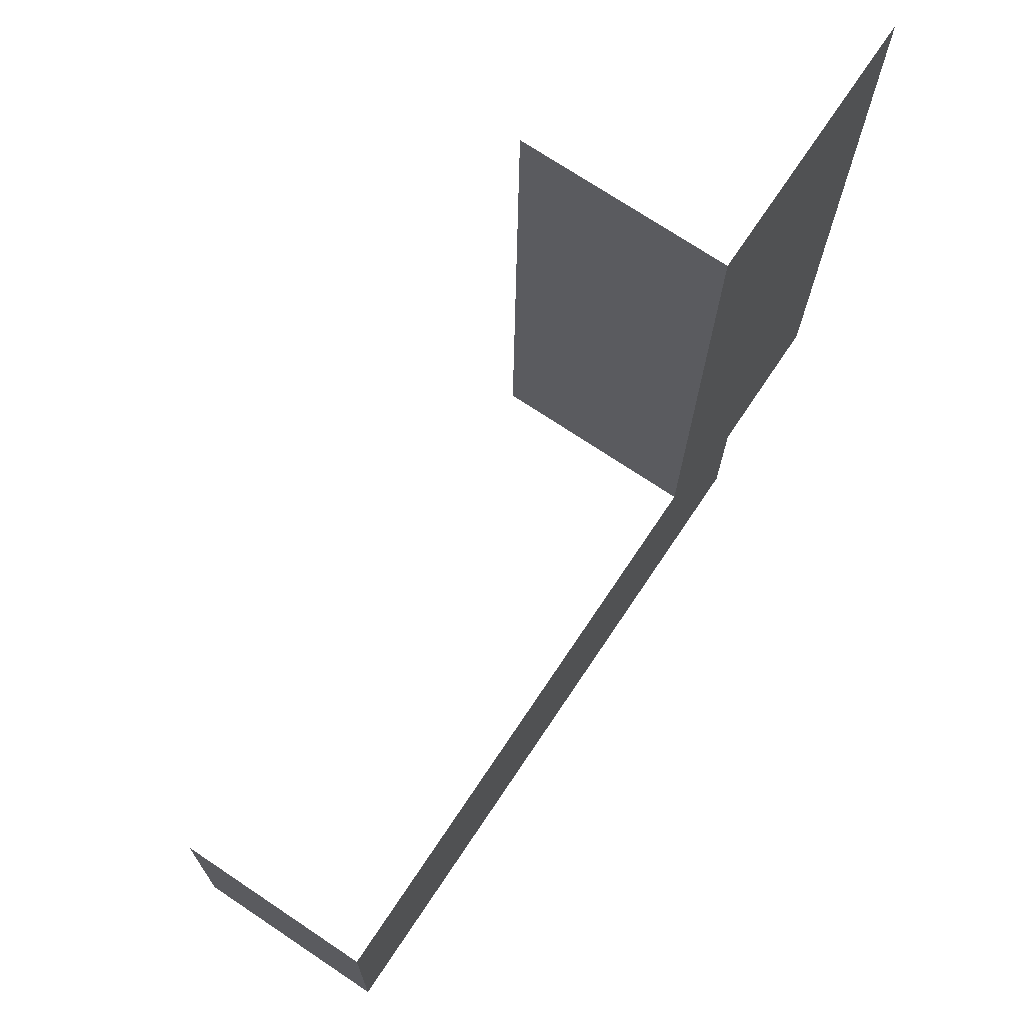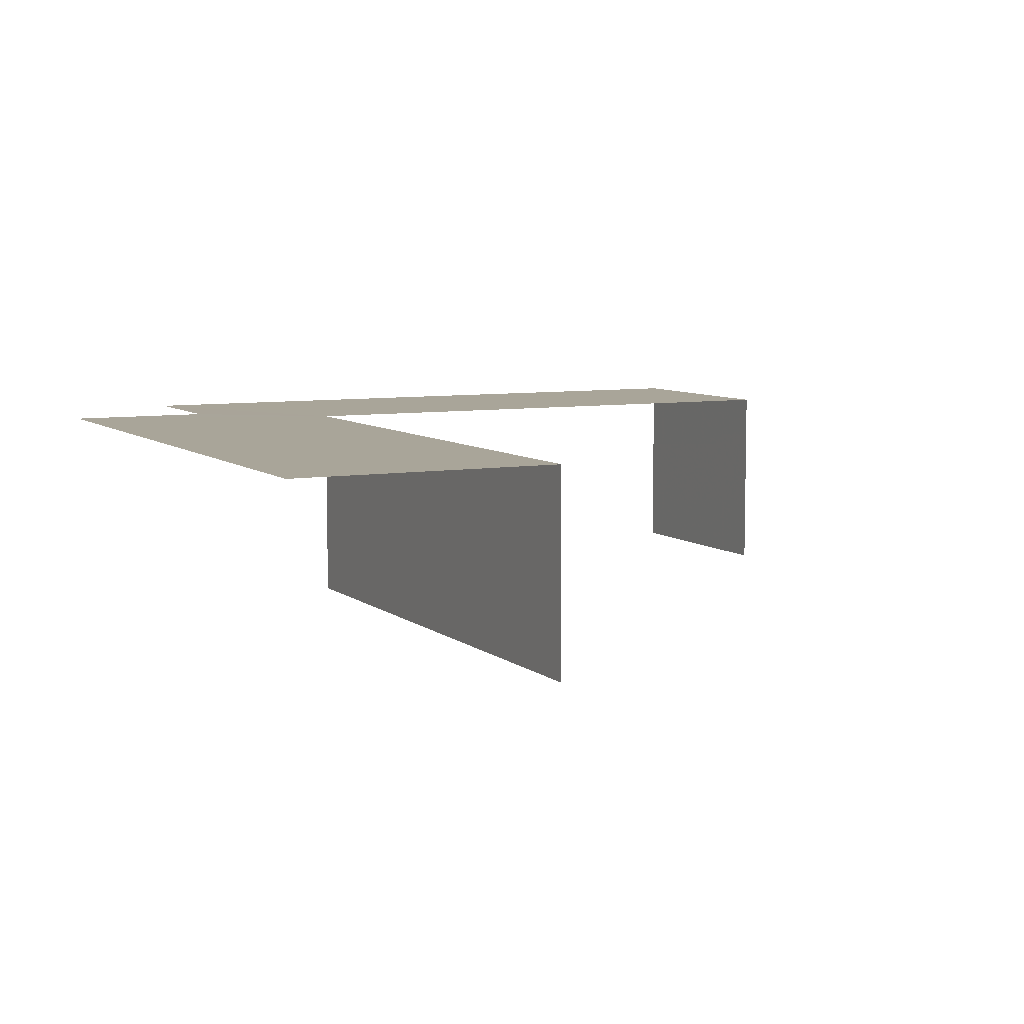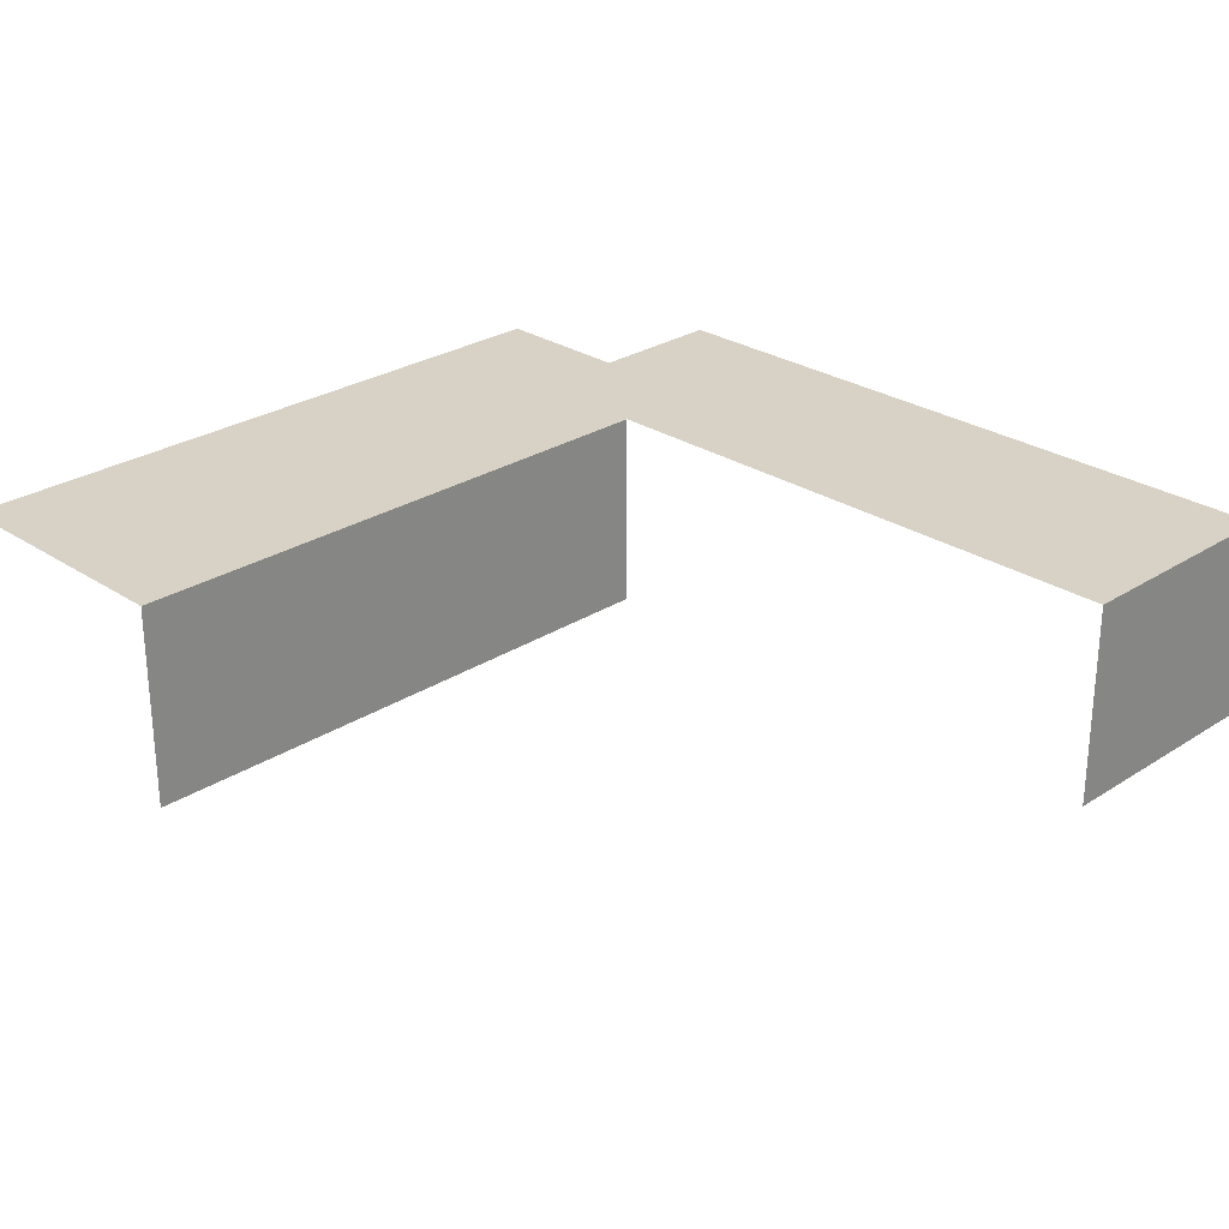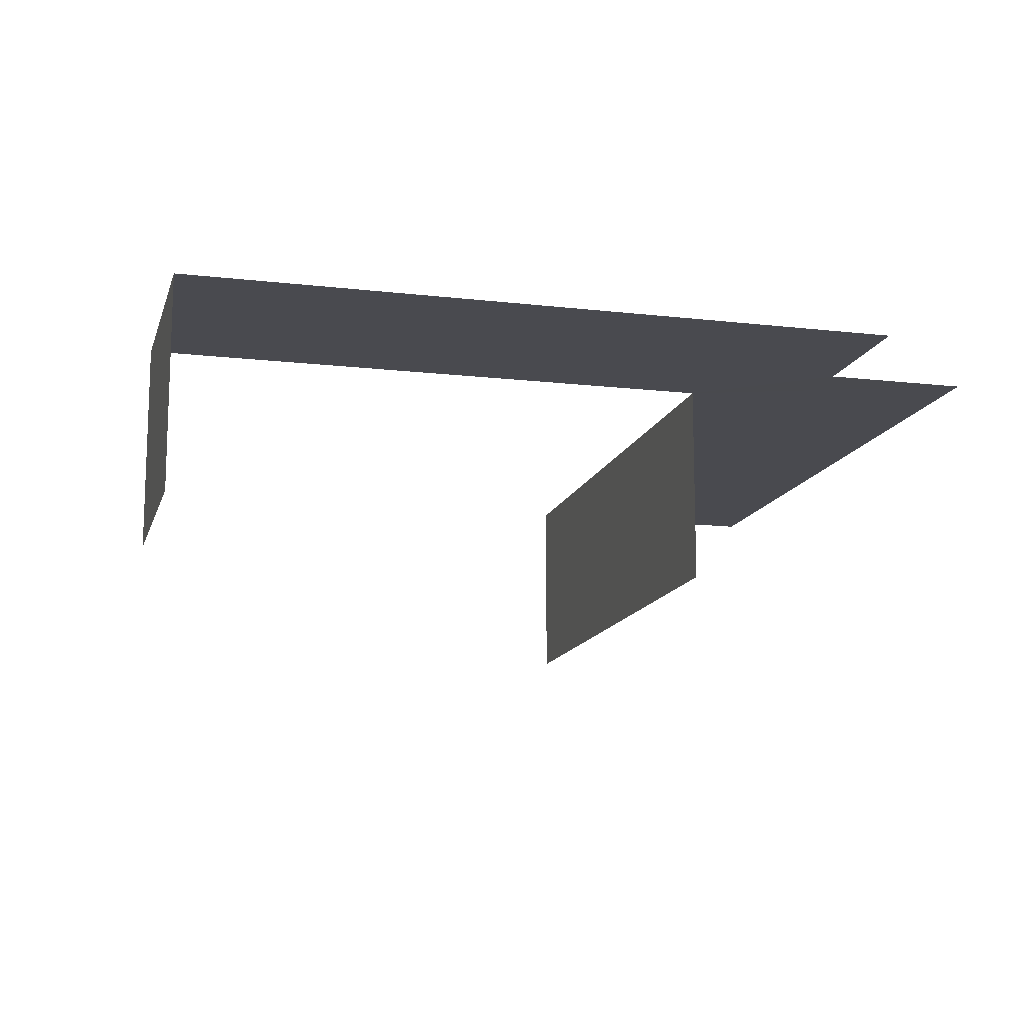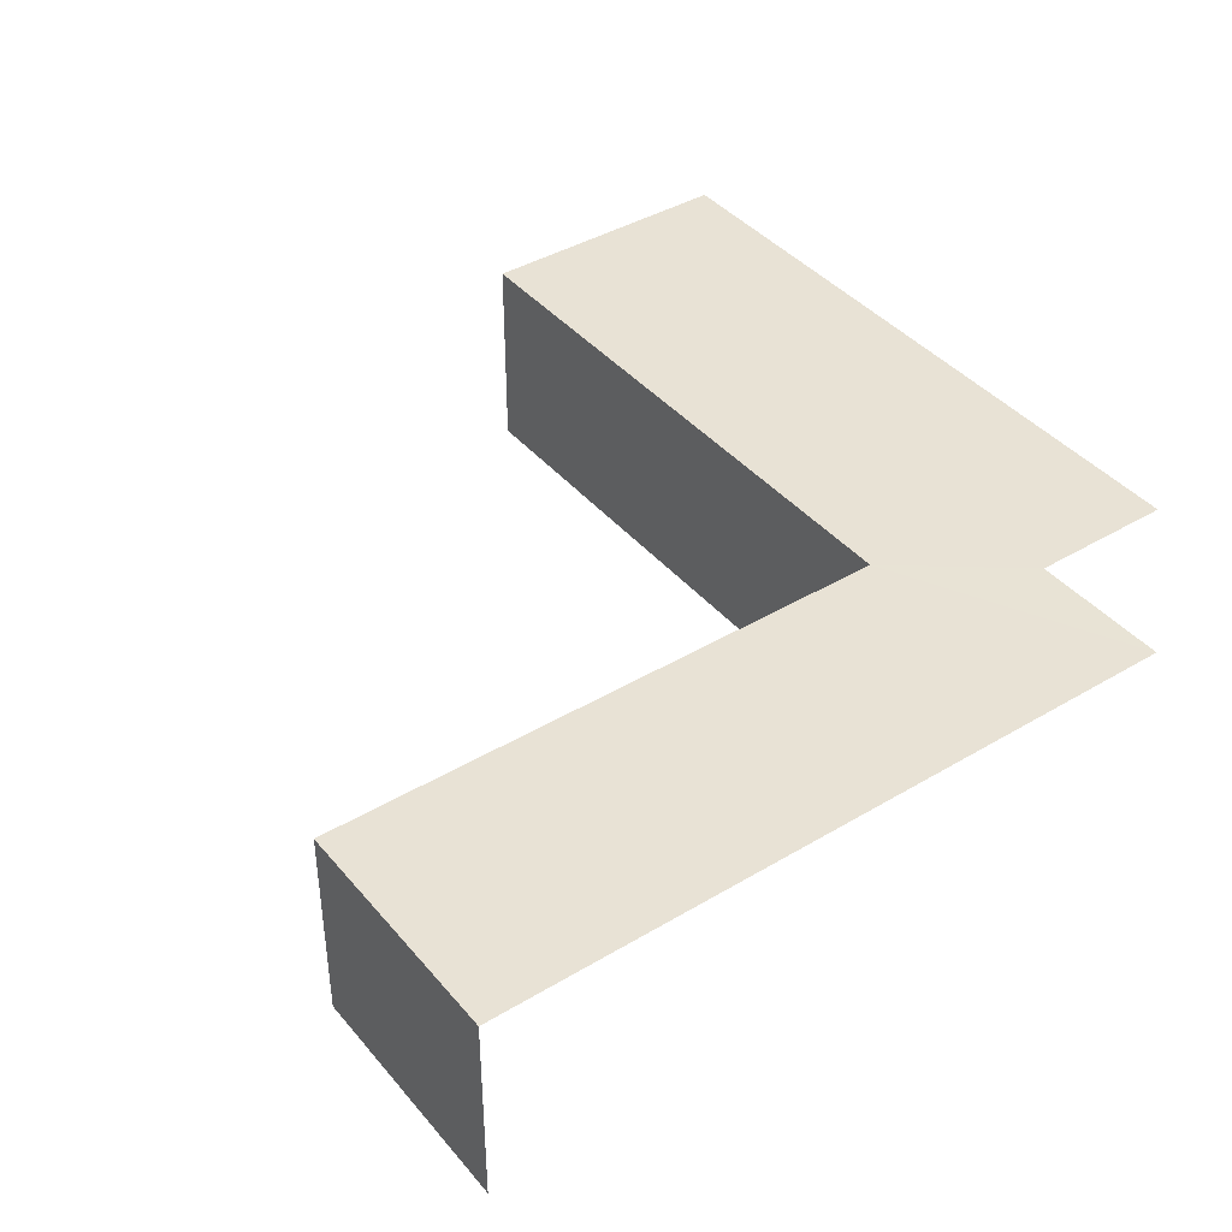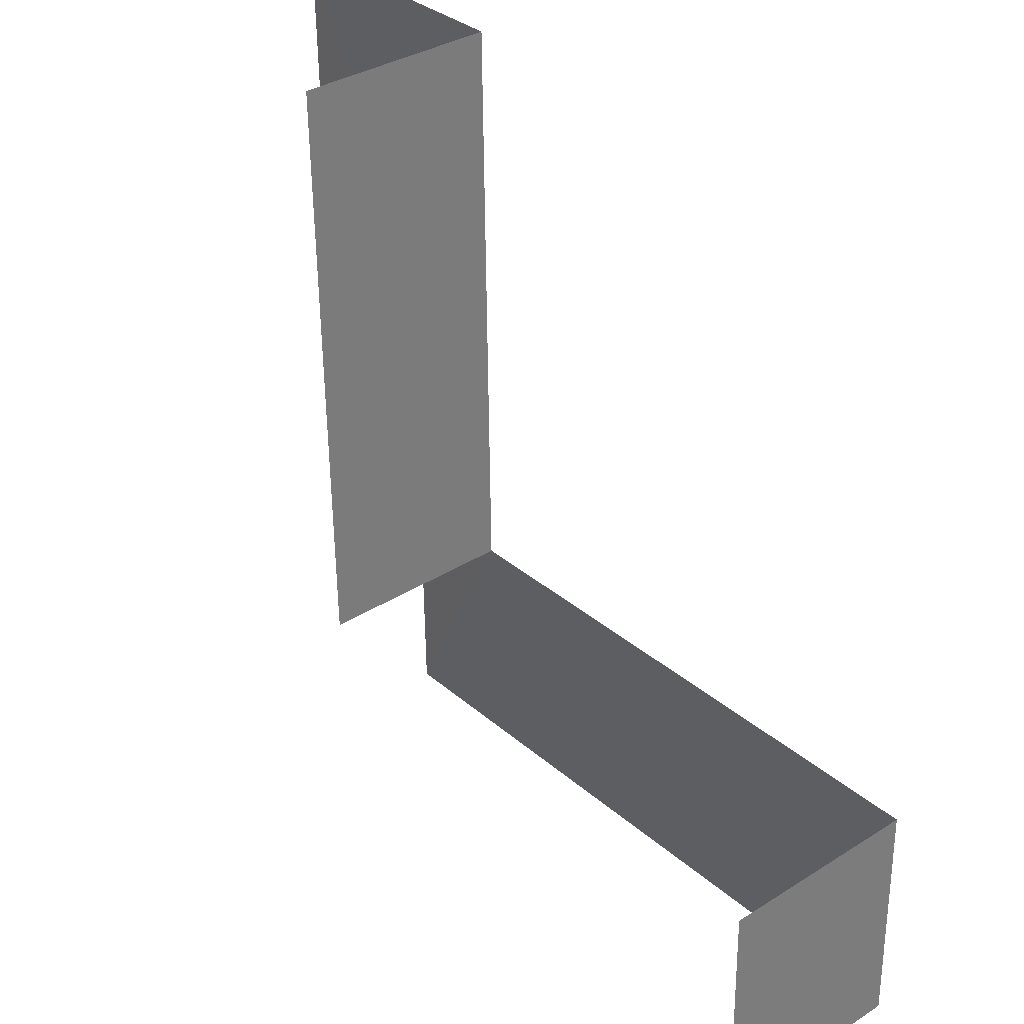
<metadata>
{"format":"obj","ext":"obj","renderer":"f3d","projection":"perspective","resolution":1024,"background":"white","views":[{"elev":72.6,"azim":-56.3,"up":"+Y"},{"elev":7.4,"azim":152.6,"up":"+Z"},{"elev":27.2,"azim":-135.7,"up":"+Z"},{"elev":-13.5,"azim":-15.7,"up":"+Z"},{"elev":40.8,"azim":-37.1,"up":"+Z"},{"elev":34.4,"azim":-130.3,"up":"+Y"}]}
</metadata>
<code>
v -2.256e+05 -1.264e+05 15.86
v -2.256e+05 -1.264e+05 15.86
v -2.256e+05 -1.264e+05 15.86
v -2.256e+05 -1.264e+05 15.86
v -2.256e+05 -1.264e+05 15.86
v -2.256e+05 -1.264e+05 15.86
v -2.256e+05 -1.264e+05 15.86
v -2.256e+05 -1.264e+05 15.86
v -2.256e+05 -1.264e+05 22.35
v -2.256e+05 -1.264e+05 22.35
v -2.256e+05 -1.264e+05 22.35
v -2.256e+05 -1.264e+05 22.35
v -2.256e+05 -1.264e+05 22.35
v -2.256e+05 -1.264e+05 22.35
v -2.256e+05 -1.264e+05 22.35
v -2.256e+05 -1.264e+05 22.35
f 1 2 3
f 3 2 4
f 2 5 6
f 4 2 7
f 7 2 8
f 8 2 6
f 13 8 6
f 13 15 8
f 13 6 5
f 14 13 5
f 11 3 4
f 12 11 4
f 16 4 7
f 16 12 4
f 15 7 8
f 15 16 7
f 10 2 1
f 10 9 2
f 9 10 11
f 12 9 11
f 13 14 9
f 15 13 9
f 16 15 9
f 9 12 16
f 14 5 2
f 9 14 2
f 10 1 3
f 11 10 3

</code>
